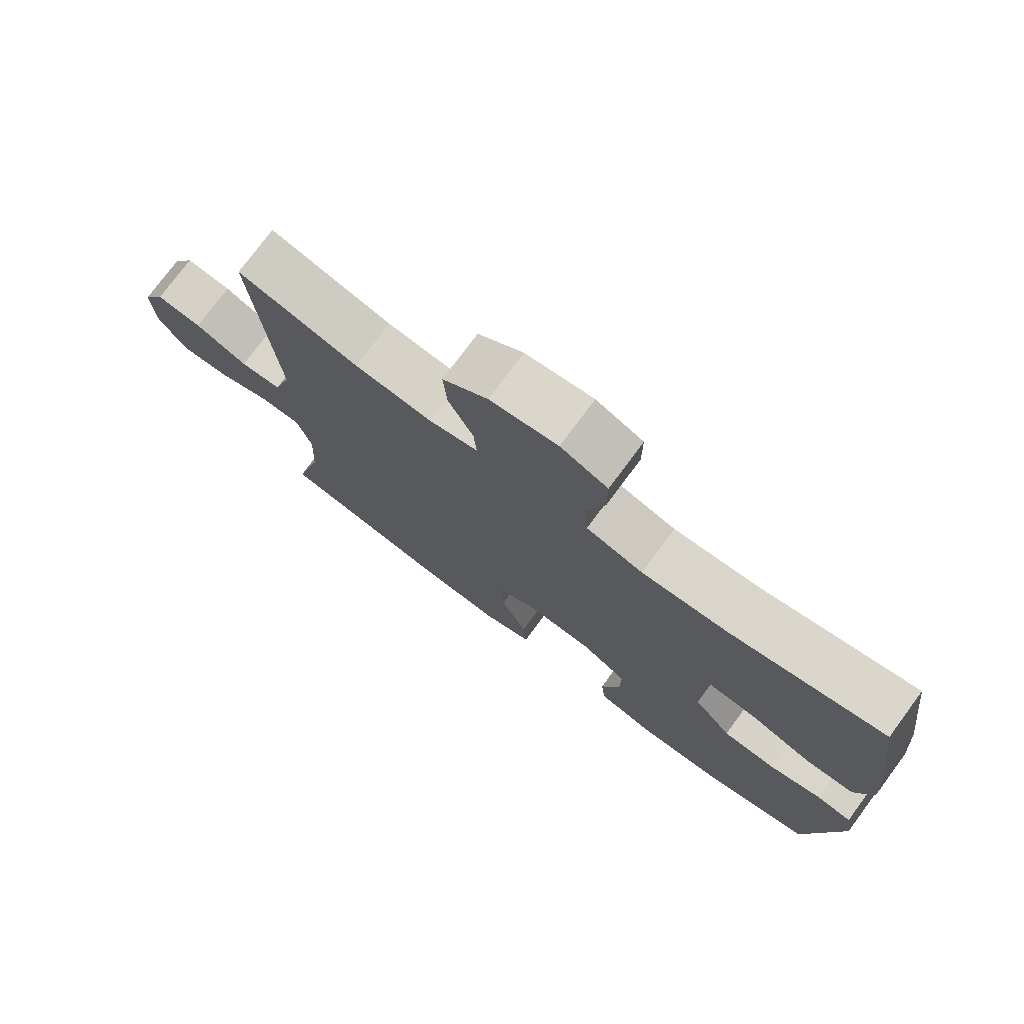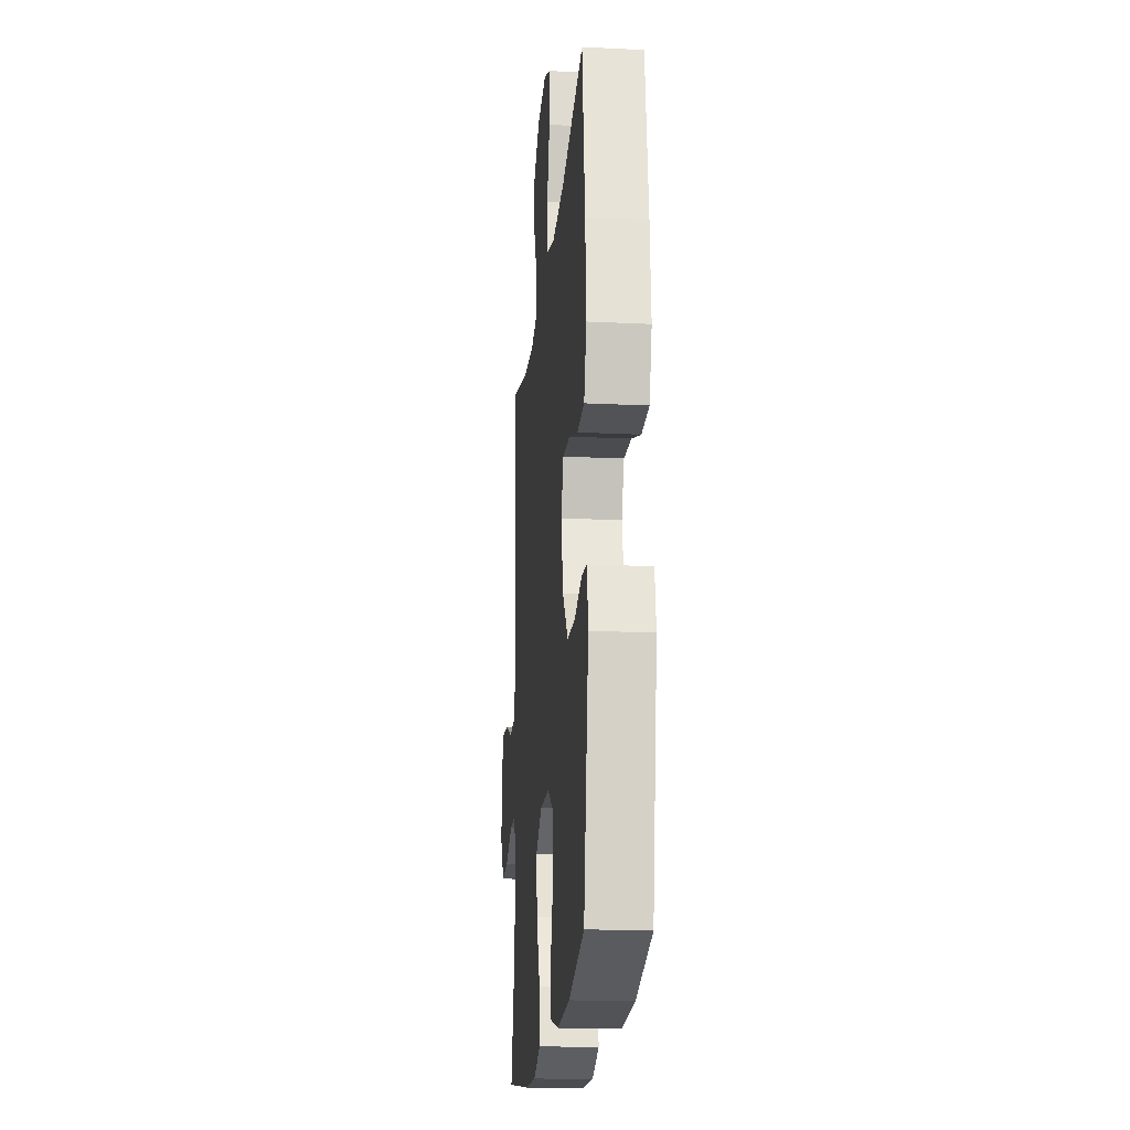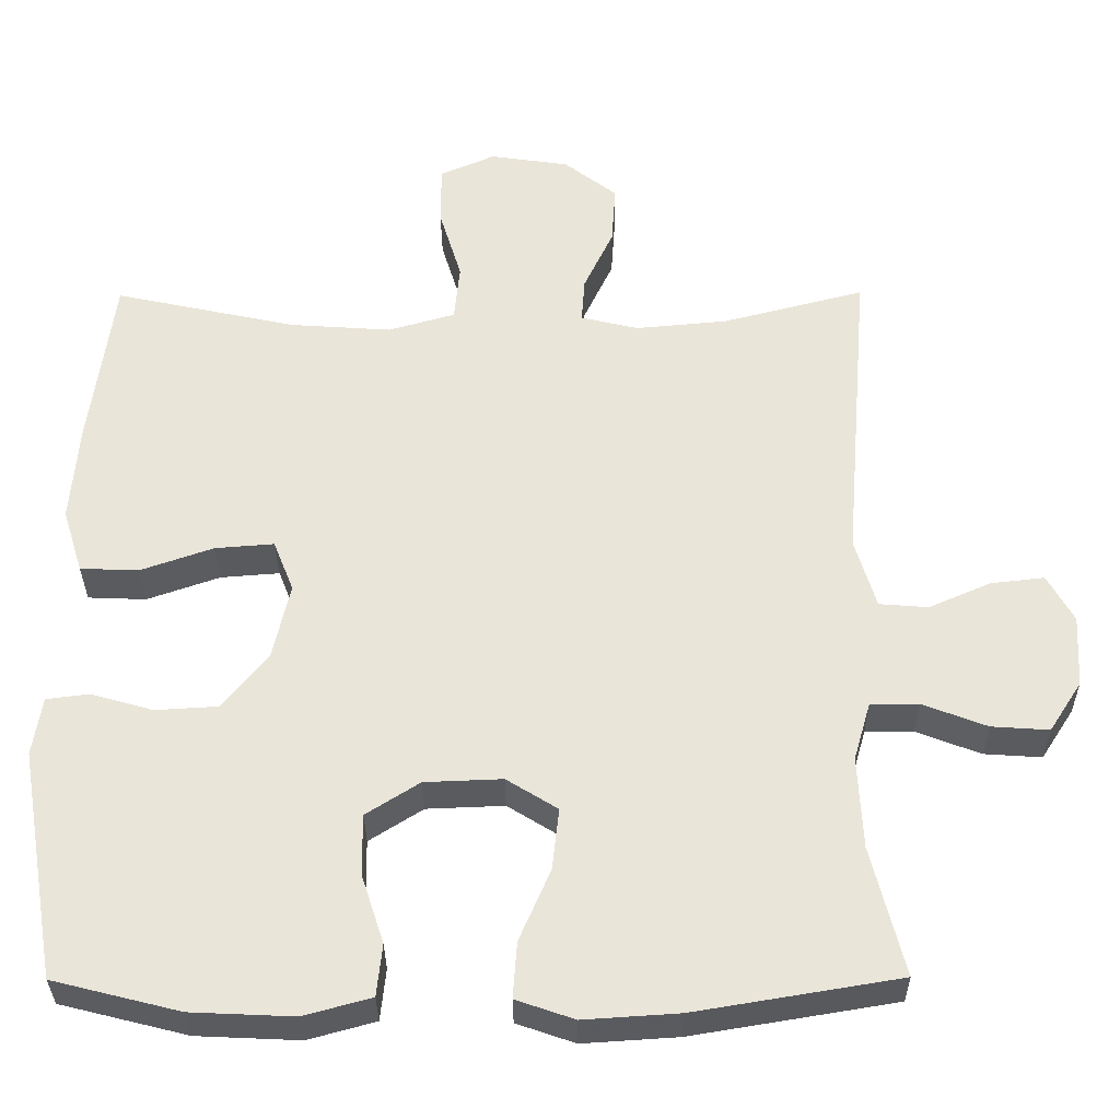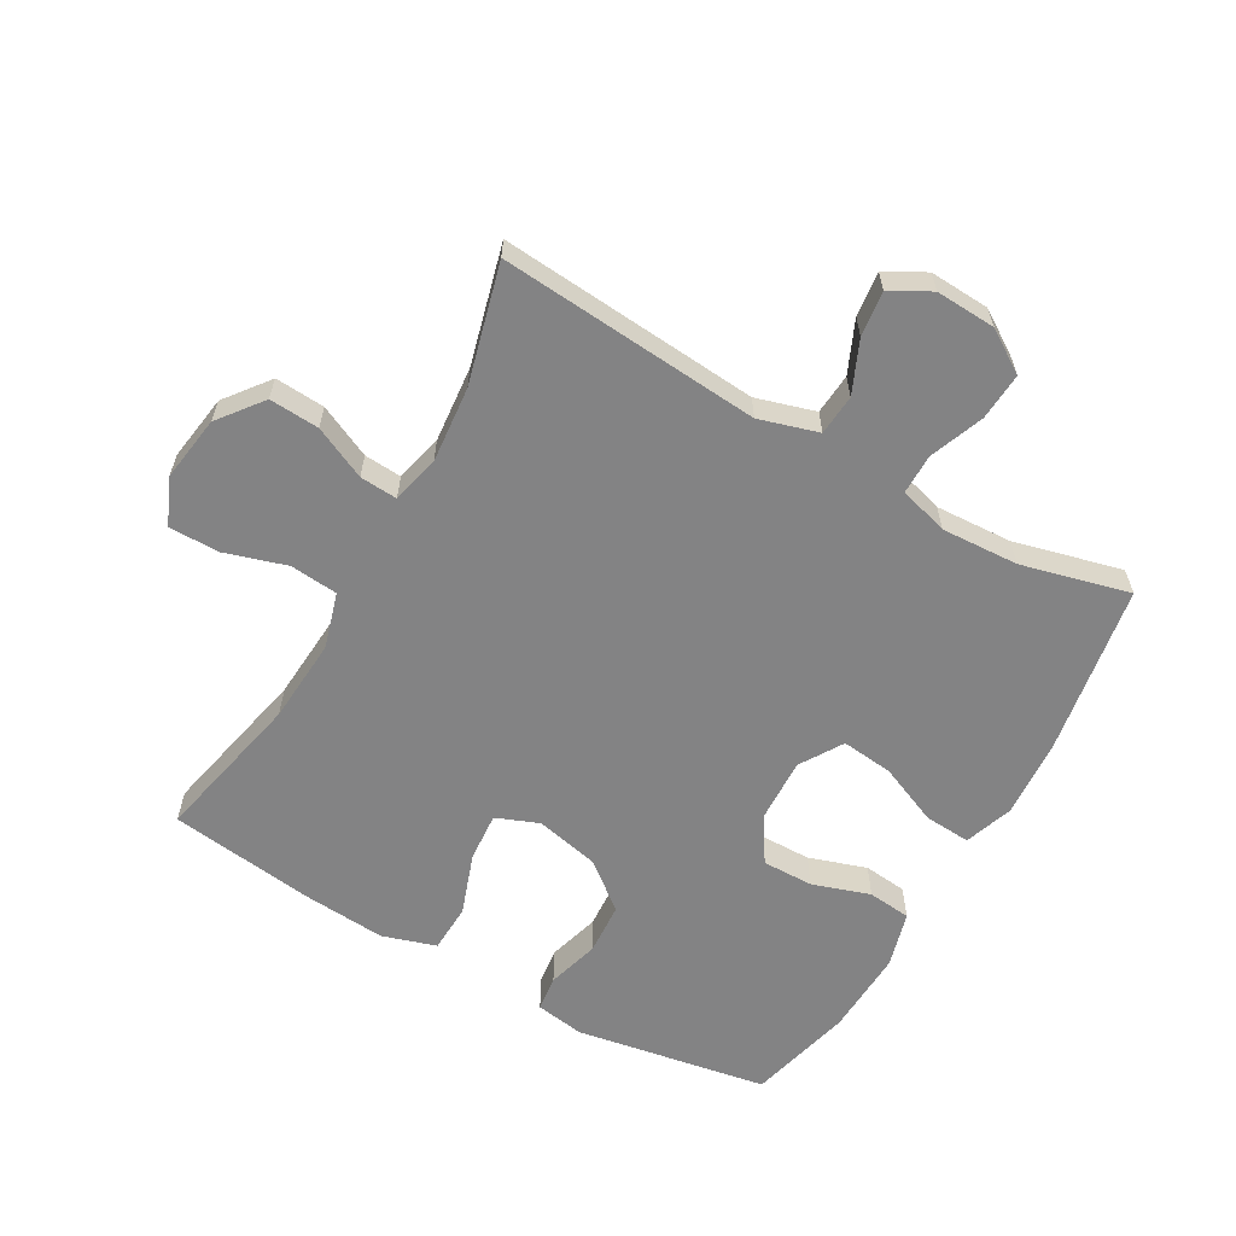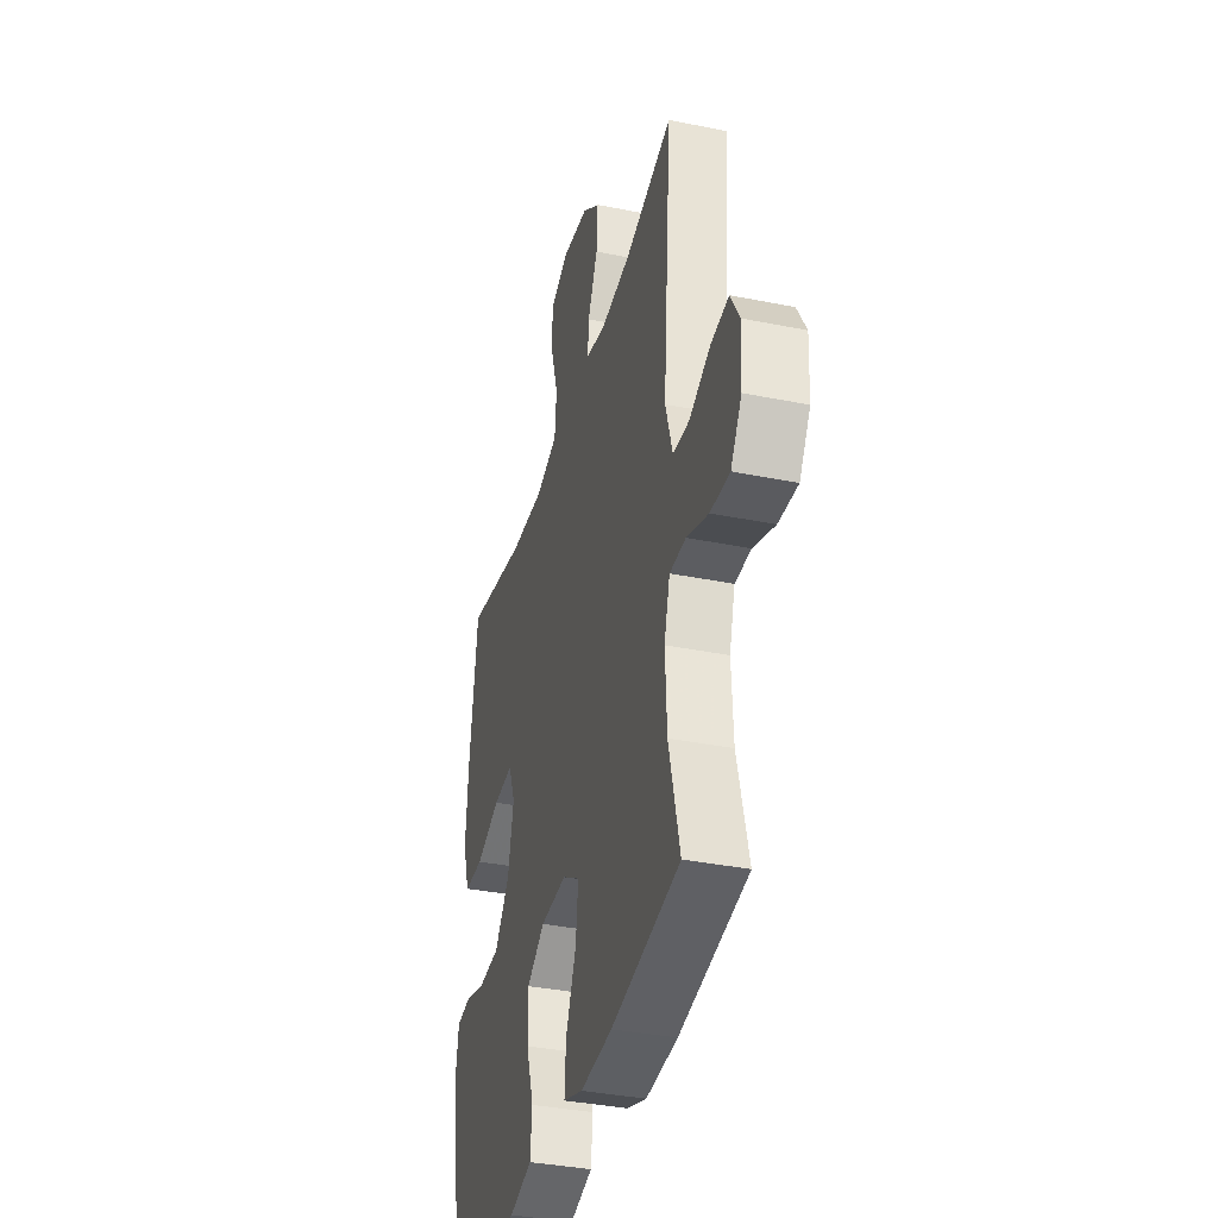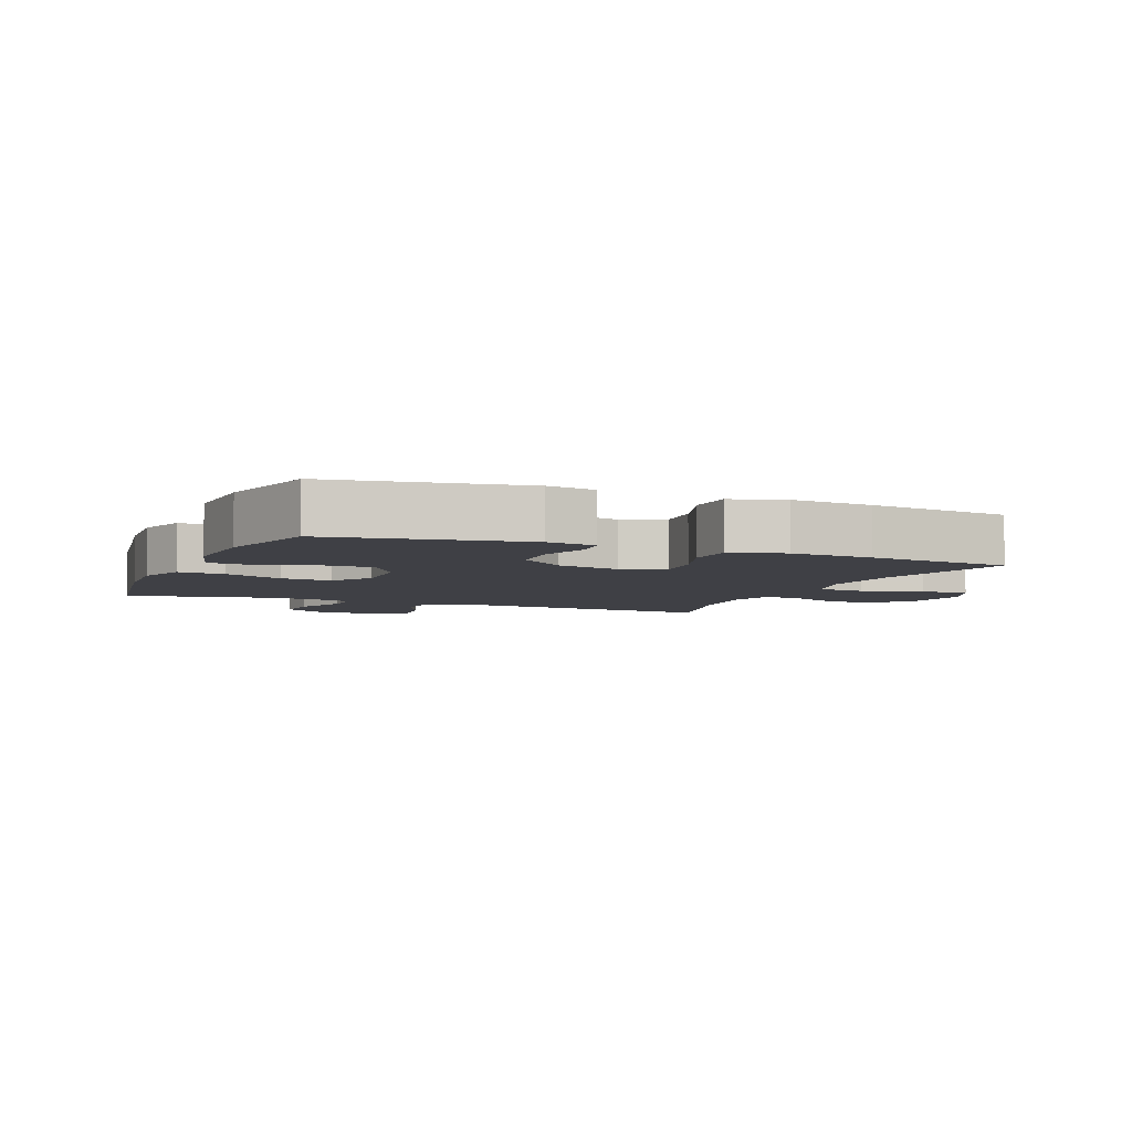
<metadata>
{"format":"obj","ext":"obj","renderer":"f3d","projection":"perspective","resolution":1024,"background":"white","views":[{"elev":76.0,"azim":-143.5,"up":"+Z"},{"elev":-19.4,"azim":-95.2,"up":"+Z"},{"elev":-32.5,"azim":0.4,"up":"+Z"},{"elev":-61.2,"azim":60.4,"up":"+Y"},{"elev":-36.6,"azim":75.3,"up":"+Z"},{"elev":-5.2,"azim":-112.7,"up":"+Y"}]}
</metadata>
<code>
v -0.5 0.07 -0.5
v -0.551 0.07 -0.203
v -0.539 0.07 -0.127
v -0.484 0.07 -0.12
v -0.404 0.07 -0.143
v -0.323 0.07 -0.138
v -0.265 0.07 -0.066
v -0.243 0.07 0.033
v -0.269 0.07 0.099
v -0.345 0.07 0.093
v -0.439 0.07 0.06
v -0.514 0.07 0.063
v -0.54 0.07 0.146
v -0.53 0.07 0.274
v -0.5 0.07 0.5
v -0.265 0.07 0.449
v -0.134 0.07 0.44
v -0.048 0.07 0.465
v -0.041 0.07 0.539
v -0.07 0.07 0.634
v -0.07 0.07 0.712
v 0.001 0.07 0.743
v 0.103 0.07 0.728
v 0.171 0.07 0.675
v 0.166 0.07 0.598
v 0.128 0.07 0.517
v 0.124 0.07 0.459
v 0.198 0.07 0.441
v 0.316 0.07 0.452
v 0.5 0.07 0.5
v 0.467 0.07 0.097
v 0.494 0.07 0.006
v 0.557 0.07 0.001
v 0.637 0.07 0.036
v 0.706 0.07 0.044
v 0.74 0.07 -0.017
v 0.735 0.07 -0.11
v 0.693 0.07 -0.175
v 0.619 0.07 -0.17
v 0.536 0.07 -0.138
v 0.474 0.07 -0.138
v 0.452 0.07 -0.214
v 0.458 0.07 -0.333
v 0.5 0.07 -0.5
v 0.237 0.07 -0.544
v 0.115 0.07 -0.552
v 0.04 0.07 -0.526
v 0.045 0.07 -0.454
v 0.085 0.07 -0.361
v 0.094 0.07 -0.281
v 0.028 0.07 -0.24
v -0.072 0.07 -0.244
v -0.141 0.07 -0.288
v -0.14 0.07 -0.367
v -0.111 0.07 -0.456
v -0.118 0.07 -0.523
v -0.205 0.07 -0.547
v -0.337 0.07 -0.541
v -0.5 0 -0.5
v -0.551 0 -0.203
v -0.539 0 -0.127
v -0.484 0 -0.12
v -0.404 0 -0.143
v -0.323 0 -0.138
v -0.265 0 -0.066
v -0.243 0 0.033
v -0.269 0 0.099
v -0.345 0 0.093
v -0.439 0 0.06
v -0.514 0 0.063
v -0.54 0 0.146
v -0.53 0 0.274
v -0.5 0 0.5
v -0.265 0 0.449
v -0.134 0 0.44
v -0.048 0 0.465
v -0.041 0 0.539
v -0.07 0 0.634
v -0.07 0 0.712
v 0.001 0 0.743
v 0.103 0 0.728
v 0.171 0 0.675
v 0.166 0 0.598
v 0.128 0 0.517
v 0.124 0 0.459
v 0.198 0 0.441
v 0.316 0 0.452
v 0.5 0 0.5
v 0.467 0 0.097
v 0.494 0 0.006
v 0.557 0 0.001
v 0.637 0 0.036
v 0.706 0 0.044
v 0.74 0 -0.017
v 0.735 0 -0.11
v 0.693 0 -0.175
v 0.619 0 -0.17
v 0.536 0 -0.138
v 0.474 0 -0.138
v 0.452 0 -0.214
v 0.458 0 -0.333
v 0.5 0 -0.5
v 0.237 0 -0.544
v 0.115 0 -0.552
v 0.04 0 -0.526
v 0.045 0 -0.454
v 0.085 0 -0.361
v 0.094 0 -0.281
v 0.028 0 -0.24
v -0.072 0 -0.244
v -0.141 0 -0.288
v -0.14 0 -0.367
v -0.111 0 -0.456
v -0.118 0 -0.523
v -0.205 0 -0.547
v -0.337 0 -0.541
f 3 4 5
f 2 3 5
f 1 2 5
f 58 1 5
f 57 58 5
f 56 57 5
f 55 56 5
f 54 55 5
f 53 54 5 6
f 52 53 6 7
f 51 52 7 8
f 50 51 8 9
f 47 48 49
f 46 47 49
f 45 46 49
f 44 45 49
f 43 44 49
f 42 43 49 50
f 41 42 50 9
f 38 39 40
f 37 38 40
f 36 37 40
f 35 36 40
f 34 35 40
f 33 34 40
f 32 33 40 41
f 31 32 41 9
f 29 30 31 9
f 24 25 26
f 23 24 26
f 22 23 26
f 21 22 26
f 20 21 26
f 19 20 26
f 18 19 26 27
f 17 18 27 28
f 14 15 16
f 13 14 16
f 12 13 16
f 11 12 16
f 10 11 16
f 10 16 17
f 28 29 9 10
f 10 17 28
f 63 62 61
f 63 61 60
f 63 60 59
f 63 59 116
f 63 116 115
f 63 115 114
f 63 114 113
f 63 113 112
f 64 63 112 111
f 65 64 111 110
f 66 65 110 109
f 67 66 109 108
f 107 106 105
f 107 105 104
f 107 104 103
f 107 103 102
f 107 102 101
f 108 107 101 100
f 67 108 100 99
f 98 97 96
f 98 96 95
f 98 95 94
f 98 94 93
f 98 93 92
f 98 92 91
f 99 98 91 90
f 67 99 90 89
f 67 89 88 87
f 84 83 82
f 84 82 81
f 84 81 80
f 84 80 79
f 84 79 78
f 84 78 77
f 85 84 77 76
f 86 85 76 75
f 74 73 72
f 74 72 71
f 74 71 70
f 74 70 69
f 74 69 68
f 75 74 68
f 68 67 87 86
f 86 75 68
f 1 59 60 2
f 2 60 61 3
f 3 61 62 4
f 4 62 63 5
f 5 63 64 6
f 6 64 65 7
f 7 65 66 8
f 8 66 67 9
f 9 67 68 10
f 10 68 69 11
f 11 69 70 12
f 12 70 71 13
f 13 71 72 14
f 14 72 73 15
f 15 73 74 16
f 16 74 75 17
f 17 75 76 18
f 18 76 77 19
f 19 77 78 20
f 20 78 79 21
f 21 79 80 22
f 22 80 81 23
f 23 81 82 24
f 24 82 83 25
f 25 83 84 26
f 26 84 85 27
f 27 85 86 28
f 28 86 87 29
f 29 87 88 30
f 30 88 89 31
f 31 89 90 32
f 32 90 91 33
f 33 91 92 34
f 34 92 93 35
f 35 93 94 36
f 36 94 95 37
f 37 95 96 38
f 38 96 97 39
f 39 97 98 40
f 40 98 99 41
f 41 99 100 42
f 42 100 101 43
f 43 101 102 44
f 44 102 103 45
f 45 103 104 46
f 46 104 105 47
f 47 105 106 48
f 48 106 107 49
f 49 107 108 50
f 50 108 109 51
f 51 109 110 52
f 52 110 111 53
f 53 111 112 54
f 54 112 113 55
f 55 113 114 56
f 56 114 115 57
f 57 115 116 58
f 58 116 59 1

</code>
